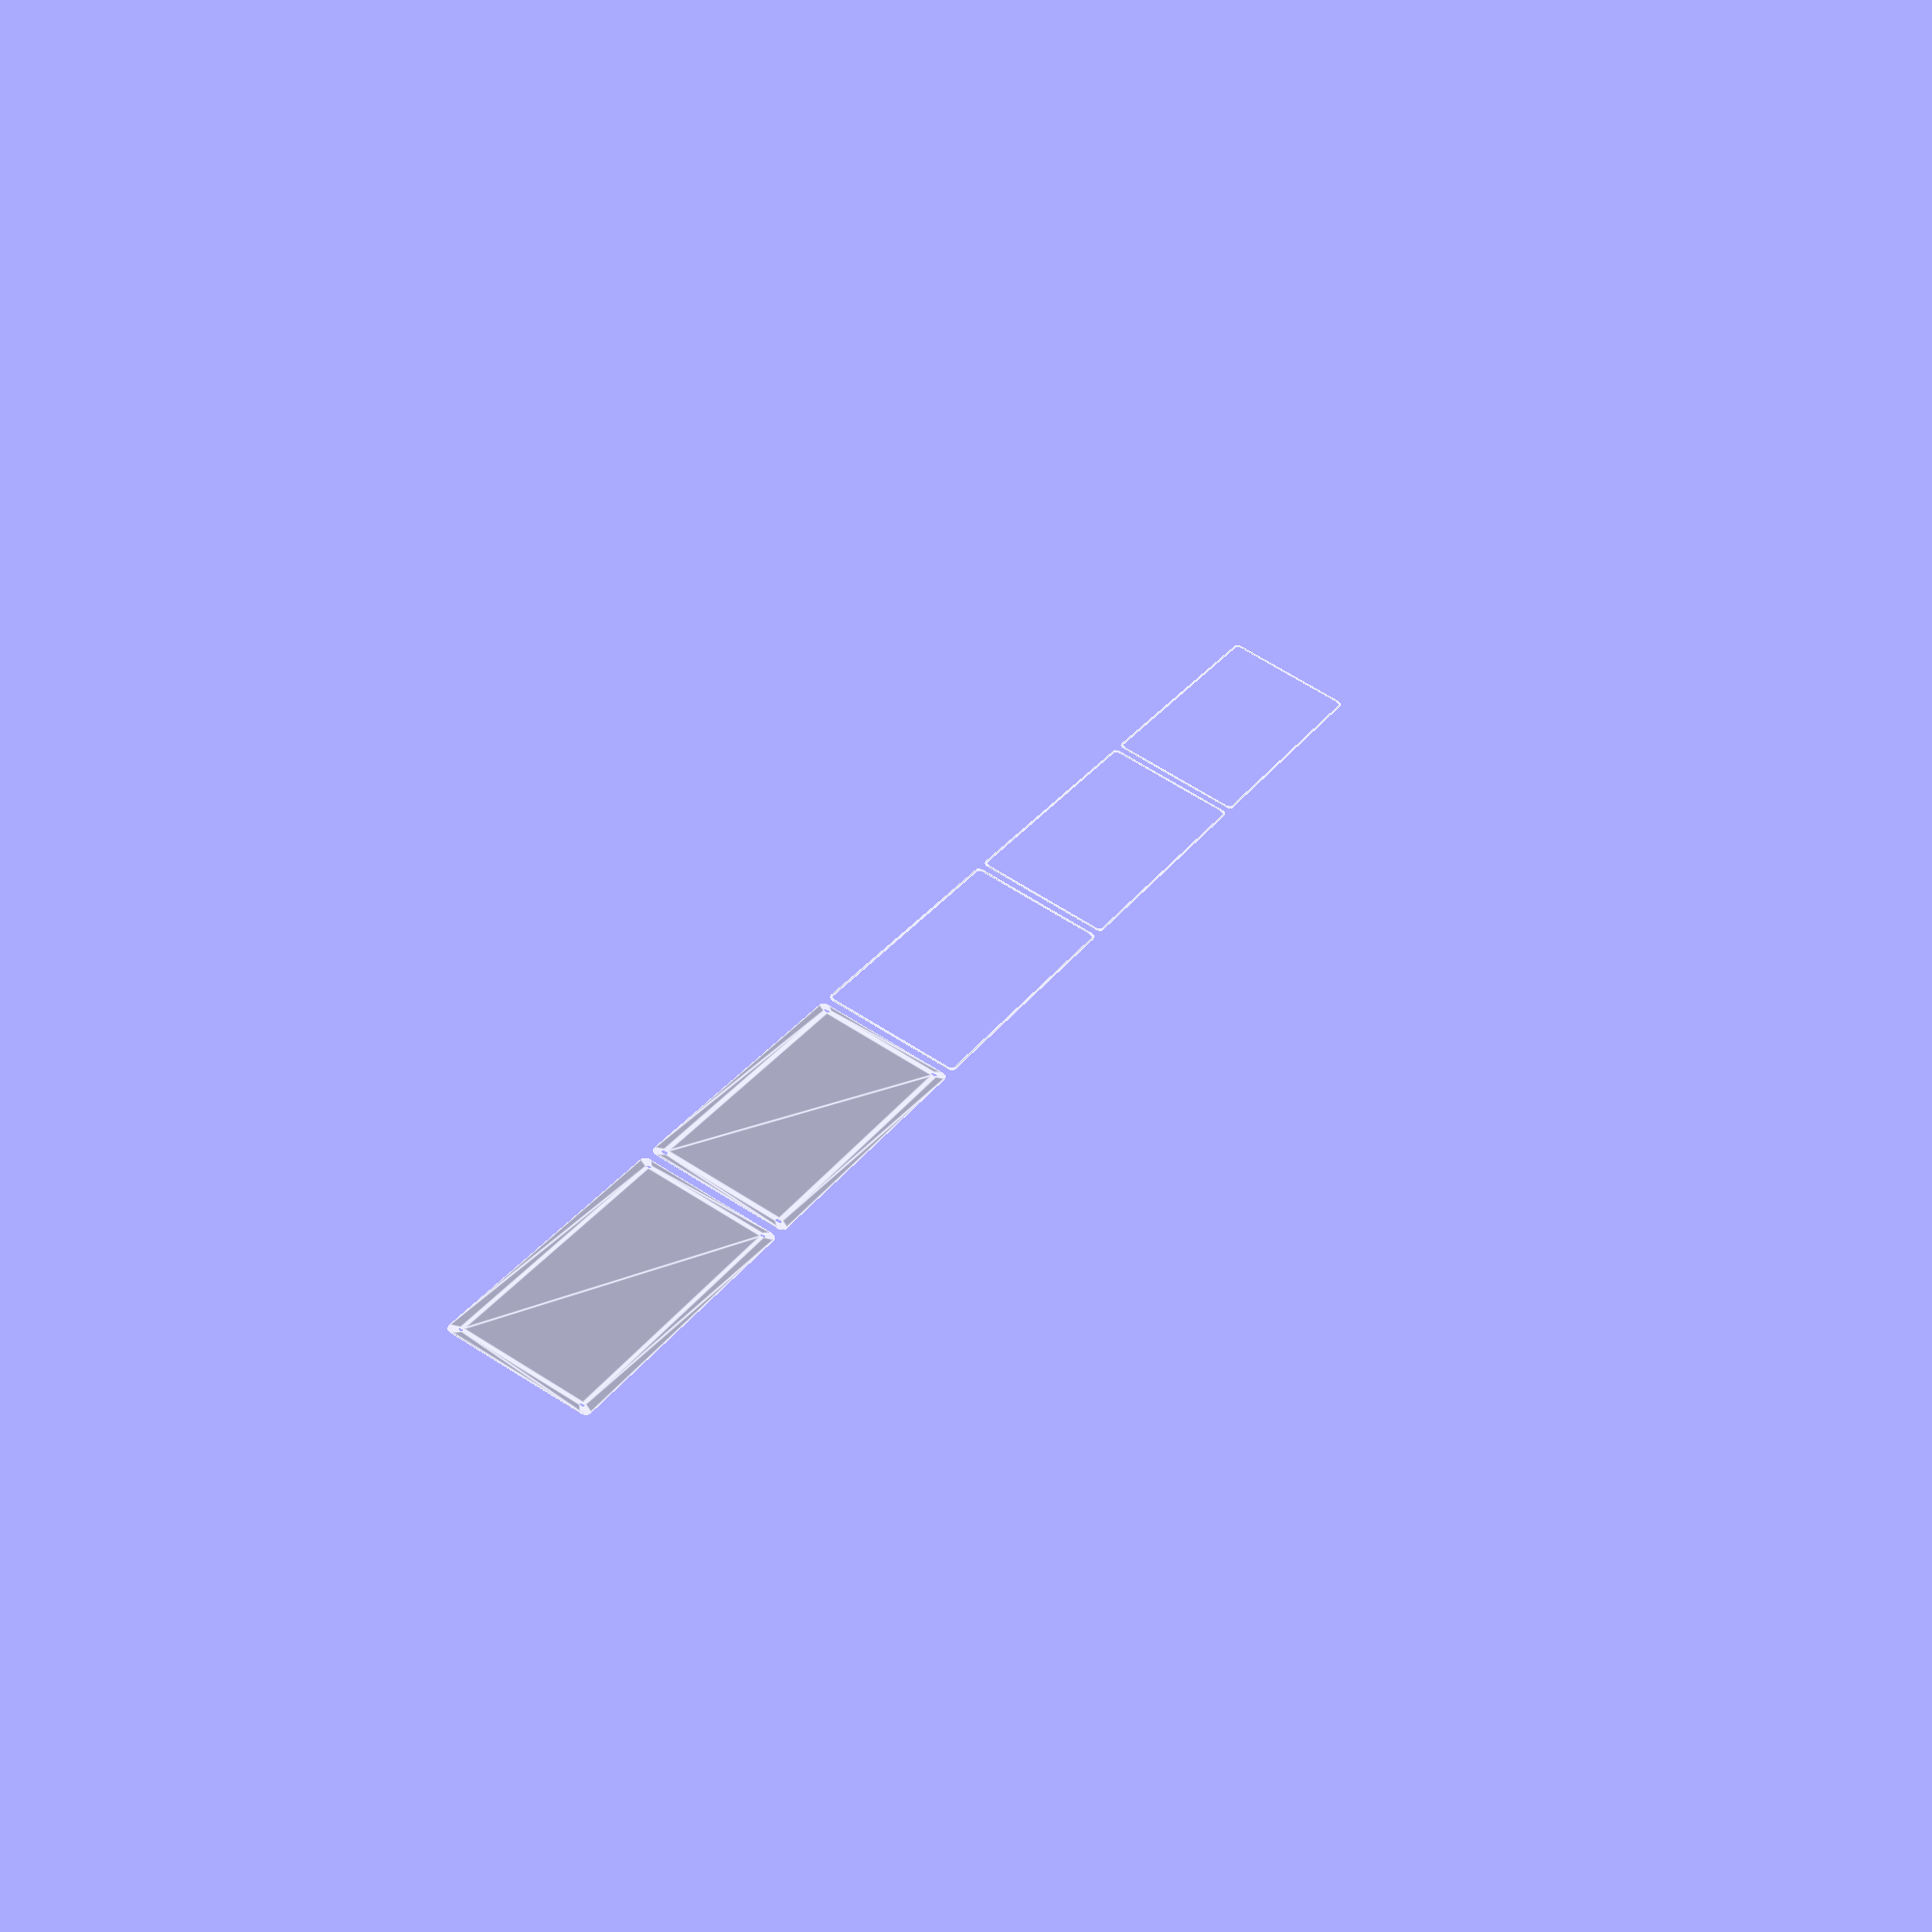
<openscad>
$fn = 50;


union() {
	translate(v = [0, 0, 0]) {
		projection() {
			intersection() {
				translate(v = [-500, -500, -12.0000000000]) {
					cube(size = [1000, 1000, 0.1000000000]);
				}
				difference() {
					union() {
						hull() {
							translate(v = [-47.5000000000, 130.0000000000, 0]) {
								cylinder(h = 27, r = 5);
							}
							translate(v = [47.5000000000, 130.0000000000, 0]) {
								cylinder(h = 27, r = 5);
							}
							translate(v = [-47.5000000000, -130.0000000000, 0]) {
								cylinder(h = 27, r = 5);
							}
							translate(v = [47.5000000000, -130.0000000000, 0]) {
								cylinder(h = 27, r = 5);
							}
						}
					}
					union() {
						translate(v = [-45.0000000000, -127.5000000000, 2]) {
							rotate(a = [0, 0, 0]) {
								difference() {
									union() {
										translate(v = [0, 0, -1.7000000000]) {
											cylinder(h = 1.7000000000, r1 = 1.5000000000, r2 = 2.4000000000);
										}
										cylinder(h = 50, r = 2.4000000000);
										translate(v = [0, 0, -6.0000000000]) {
											cylinder(h = 6, r = 1.5000000000);
										}
										translate(v = [0, 0, -6.0000000000]) {
											cylinder(h = 6, r = 1.8000000000);
										}
										translate(v = [0, 0, -6.0000000000]) {
											cylinder(h = 6, r = 1.5000000000);
										}
									}
									union();
								}
							}
						}
						translate(v = [45.0000000000, -127.5000000000, 2]) {
							rotate(a = [0, 0, 0]) {
								difference() {
									union() {
										translate(v = [0, 0, -1.7000000000]) {
											cylinder(h = 1.7000000000, r1 = 1.5000000000, r2 = 2.4000000000);
										}
										cylinder(h = 50, r = 2.4000000000);
										translate(v = [0, 0, -6.0000000000]) {
											cylinder(h = 6, r = 1.5000000000);
										}
										translate(v = [0, 0, -6.0000000000]) {
											cylinder(h = 6, r = 1.8000000000);
										}
										translate(v = [0, 0, -6.0000000000]) {
											cylinder(h = 6, r = 1.5000000000);
										}
									}
									union();
								}
							}
						}
						translate(v = [-45.0000000000, 127.5000000000, 2]) {
							rotate(a = [0, 0, 0]) {
								difference() {
									union() {
										translate(v = [0, 0, -1.7000000000]) {
											cylinder(h = 1.7000000000, r1 = 1.5000000000, r2 = 2.4000000000);
										}
										cylinder(h = 50, r = 2.4000000000);
										translate(v = [0, 0, -6.0000000000]) {
											cylinder(h = 6, r = 1.5000000000);
										}
										translate(v = [0, 0, -6.0000000000]) {
											cylinder(h = 6, r = 1.8000000000);
										}
										translate(v = [0, 0, -6.0000000000]) {
											cylinder(h = 6, r = 1.5000000000);
										}
									}
									union();
								}
							}
						}
						translate(v = [45.0000000000, 127.5000000000, 2]) {
							rotate(a = [0, 0, 0]) {
								difference() {
									union() {
										translate(v = [0, 0, -1.7000000000]) {
											cylinder(h = 1.7000000000, r1 = 1.5000000000, r2 = 2.4000000000);
										}
										cylinder(h = 50, r = 2.4000000000);
										translate(v = [0, 0, -6.0000000000]) {
											cylinder(h = 6, r = 1.5000000000);
										}
										translate(v = [0, 0, -6.0000000000]) {
											cylinder(h = 6, r = 1.8000000000);
										}
										translate(v = [0, 0, -6.0000000000]) {
											cylinder(h = 6, r = 1.5000000000);
										}
									}
									union();
								}
							}
						}
						translate(v = [0, 0, 3]) {
							hull() {
								union() {
									translate(v = [-47.0000000000, 129.5000000000, 4]) {
										cylinder(h = 39, r = 4);
									}
									translate(v = [-47.0000000000, 129.5000000000, 4]) {
										sphere(r = 4);
									}
									translate(v = [-47.0000000000, 129.5000000000, 43]) {
										sphere(r = 4);
									}
								}
								union() {
									translate(v = [47.0000000000, 129.5000000000, 4]) {
										cylinder(h = 39, r = 4);
									}
									translate(v = [47.0000000000, 129.5000000000, 4]) {
										sphere(r = 4);
									}
									translate(v = [47.0000000000, 129.5000000000, 43]) {
										sphere(r = 4);
									}
								}
								union() {
									translate(v = [-47.0000000000, -129.5000000000, 4]) {
										cylinder(h = 39, r = 4);
									}
									translate(v = [-47.0000000000, -129.5000000000, 4]) {
										sphere(r = 4);
									}
									translate(v = [-47.0000000000, -129.5000000000, 43]) {
										sphere(r = 4);
									}
								}
								union() {
									translate(v = [47.0000000000, -129.5000000000, 4]) {
										cylinder(h = 39, r = 4);
									}
									translate(v = [47.0000000000, -129.5000000000, 4]) {
										sphere(r = 4);
									}
									translate(v = [47.0000000000, -129.5000000000, 43]) {
										sphere(r = 4);
									}
								}
							}
						}
					}
				}
			}
		}
	}
	translate(v = [0, 279, 0]) {
		projection() {
			intersection() {
				translate(v = [-500, -500, -9.0000000000]) {
					cube(size = [1000, 1000, 0.1000000000]);
				}
				difference() {
					union() {
						hull() {
							translate(v = [-47.5000000000, 130.0000000000, 0]) {
								cylinder(h = 27, r = 5);
							}
							translate(v = [47.5000000000, 130.0000000000, 0]) {
								cylinder(h = 27, r = 5);
							}
							translate(v = [-47.5000000000, -130.0000000000, 0]) {
								cylinder(h = 27, r = 5);
							}
							translate(v = [47.5000000000, -130.0000000000, 0]) {
								cylinder(h = 27, r = 5);
							}
						}
					}
					union() {
						translate(v = [-45.0000000000, -127.5000000000, 2]) {
							rotate(a = [0, 0, 0]) {
								difference() {
									union() {
										translate(v = [0, 0, -1.7000000000]) {
											cylinder(h = 1.7000000000, r1 = 1.5000000000, r2 = 2.4000000000);
										}
										cylinder(h = 50, r = 2.4000000000);
										translate(v = [0, 0, -6.0000000000]) {
											cylinder(h = 6, r = 1.5000000000);
										}
										translate(v = [0, 0, -6.0000000000]) {
											cylinder(h = 6, r = 1.8000000000);
										}
										translate(v = [0, 0, -6.0000000000]) {
											cylinder(h = 6, r = 1.5000000000);
										}
									}
									union();
								}
							}
						}
						translate(v = [45.0000000000, -127.5000000000, 2]) {
							rotate(a = [0, 0, 0]) {
								difference() {
									union() {
										translate(v = [0, 0, -1.7000000000]) {
											cylinder(h = 1.7000000000, r1 = 1.5000000000, r2 = 2.4000000000);
										}
										cylinder(h = 50, r = 2.4000000000);
										translate(v = [0, 0, -6.0000000000]) {
											cylinder(h = 6, r = 1.5000000000);
										}
										translate(v = [0, 0, -6.0000000000]) {
											cylinder(h = 6, r = 1.8000000000);
										}
										translate(v = [0, 0, -6.0000000000]) {
											cylinder(h = 6, r = 1.5000000000);
										}
									}
									union();
								}
							}
						}
						translate(v = [-45.0000000000, 127.5000000000, 2]) {
							rotate(a = [0, 0, 0]) {
								difference() {
									union() {
										translate(v = [0, 0, -1.7000000000]) {
											cylinder(h = 1.7000000000, r1 = 1.5000000000, r2 = 2.4000000000);
										}
										cylinder(h = 50, r = 2.4000000000);
										translate(v = [0, 0, -6.0000000000]) {
											cylinder(h = 6, r = 1.5000000000);
										}
										translate(v = [0, 0, -6.0000000000]) {
											cylinder(h = 6, r = 1.8000000000);
										}
										translate(v = [0, 0, -6.0000000000]) {
											cylinder(h = 6, r = 1.5000000000);
										}
									}
									union();
								}
							}
						}
						translate(v = [45.0000000000, 127.5000000000, 2]) {
							rotate(a = [0, 0, 0]) {
								difference() {
									union() {
										translate(v = [0, 0, -1.7000000000]) {
											cylinder(h = 1.7000000000, r1 = 1.5000000000, r2 = 2.4000000000);
										}
										cylinder(h = 50, r = 2.4000000000);
										translate(v = [0, 0, -6.0000000000]) {
											cylinder(h = 6, r = 1.5000000000);
										}
										translate(v = [0, 0, -6.0000000000]) {
											cylinder(h = 6, r = 1.8000000000);
										}
										translate(v = [0, 0, -6.0000000000]) {
											cylinder(h = 6, r = 1.5000000000);
										}
									}
									union();
								}
							}
						}
						translate(v = [0, 0, 3]) {
							hull() {
								union() {
									translate(v = [-47.0000000000, 129.5000000000, 4]) {
										cylinder(h = 39, r = 4);
									}
									translate(v = [-47.0000000000, 129.5000000000, 4]) {
										sphere(r = 4);
									}
									translate(v = [-47.0000000000, 129.5000000000, 43]) {
										sphere(r = 4);
									}
								}
								union() {
									translate(v = [47.0000000000, 129.5000000000, 4]) {
										cylinder(h = 39, r = 4);
									}
									translate(v = [47.0000000000, 129.5000000000, 4]) {
										sphere(r = 4);
									}
									translate(v = [47.0000000000, 129.5000000000, 43]) {
										sphere(r = 4);
									}
								}
								union() {
									translate(v = [-47.0000000000, -129.5000000000, 4]) {
										cylinder(h = 39, r = 4);
									}
									translate(v = [-47.0000000000, -129.5000000000, 4]) {
										sphere(r = 4);
									}
									translate(v = [-47.0000000000, -129.5000000000, 43]) {
										sphere(r = 4);
									}
								}
								union() {
									translate(v = [47.0000000000, -129.5000000000, 4]) {
										cylinder(h = 39, r = 4);
									}
									translate(v = [47.0000000000, -129.5000000000, 4]) {
										sphere(r = 4);
									}
									translate(v = [47.0000000000, -129.5000000000, 43]) {
										sphere(r = 4);
									}
								}
							}
						}
					}
				}
			}
		}
	}
	translate(v = [0, 558, 0]) {
		projection() {
			intersection() {
				translate(v = [-500, -500, -6.0000000000]) {
					cube(size = [1000, 1000, 0.1000000000]);
				}
				difference() {
					union() {
						hull() {
							translate(v = [-47.5000000000, 130.0000000000, 0]) {
								cylinder(h = 27, r = 5);
							}
							translate(v = [47.5000000000, 130.0000000000, 0]) {
								cylinder(h = 27, r = 5);
							}
							translate(v = [-47.5000000000, -130.0000000000, 0]) {
								cylinder(h = 27, r = 5);
							}
							translate(v = [47.5000000000, -130.0000000000, 0]) {
								cylinder(h = 27, r = 5);
							}
						}
					}
					union() {
						translate(v = [-45.0000000000, -127.5000000000, 2]) {
							rotate(a = [0, 0, 0]) {
								difference() {
									union() {
										translate(v = [0, 0, -1.7000000000]) {
											cylinder(h = 1.7000000000, r1 = 1.5000000000, r2 = 2.4000000000);
										}
										cylinder(h = 50, r = 2.4000000000);
										translate(v = [0, 0, -6.0000000000]) {
											cylinder(h = 6, r = 1.5000000000);
										}
										translate(v = [0, 0, -6.0000000000]) {
											cylinder(h = 6, r = 1.8000000000);
										}
										translate(v = [0, 0, -6.0000000000]) {
											cylinder(h = 6, r = 1.5000000000);
										}
									}
									union();
								}
							}
						}
						translate(v = [45.0000000000, -127.5000000000, 2]) {
							rotate(a = [0, 0, 0]) {
								difference() {
									union() {
										translate(v = [0, 0, -1.7000000000]) {
											cylinder(h = 1.7000000000, r1 = 1.5000000000, r2 = 2.4000000000);
										}
										cylinder(h = 50, r = 2.4000000000);
										translate(v = [0, 0, -6.0000000000]) {
											cylinder(h = 6, r = 1.5000000000);
										}
										translate(v = [0, 0, -6.0000000000]) {
											cylinder(h = 6, r = 1.8000000000);
										}
										translate(v = [0, 0, -6.0000000000]) {
											cylinder(h = 6, r = 1.5000000000);
										}
									}
									union();
								}
							}
						}
						translate(v = [-45.0000000000, 127.5000000000, 2]) {
							rotate(a = [0, 0, 0]) {
								difference() {
									union() {
										translate(v = [0, 0, -1.7000000000]) {
											cylinder(h = 1.7000000000, r1 = 1.5000000000, r2 = 2.4000000000);
										}
										cylinder(h = 50, r = 2.4000000000);
										translate(v = [0, 0, -6.0000000000]) {
											cylinder(h = 6, r = 1.5000000000);
										}
										translate(v = [0, 0, -6.0000000000]) {
											cylinder(h = 6, r = 1.8000000000);
										}
										translate(v = [0, 0, -6.0000000000]) {
											cylinder(h = 6, r = 1.5000000000);
										}
									}
									union();
								}
							}
						}
						translate(v = [45.0000000000, 127.5000000000, 2]) {
							rotate(a = [0, 0, 0]) {
								difference() {
									union() {
										translate(v = [0, 0, -1.7000000000]) {
											cylinder(h = 1.7000000000, r1 = 1.5000000000, r2 = 2.4000000000);
										}
										cylinder(h = 50, r = 2.4000000000);
										translate(v = [0, 0, -6.0000000000]) {
											cylinder(h = 6, r = 1.5000000000);
										}
										translate(v = [0, 0, -6.0000000000]) {
											cylinder(h = 6, r = 1.8000000000);
										}
										translate(v = [0, 0, -6.0000000000]) {
											cylinder(h = 6, r = 1.5000000000);
										}
									}
									union();
								}
							}
						}
						translate(v = [0, 0, 3]) {
							hull() {
								union() {
									translate(v = [-47.0000000000, 129.5000000000, 4]) {
										cylinder(h = 39, r = 4);
									}
									translate(v = [-47.0000000000, 129.5000000000, 4]) {
										sphere(r = 4);
									}
									translate(v = [-47.0000000000, 129.5000000000, 43]) {
										sphere(r = 4);
									}
								}
								union() {
									translate(v = [47.0000000000, 129.5000000000, 4]) {
										cylinder(h = 39, r = 4);
									}
									translate(v = [47.0000000000, 129.5000000000, 4]) {
										sphere(r = 4);
									}
									translate(v = [47.0000000000, 129.5000000000, 43]) {
										sphere(r = 4);
									}
								}
								union() {
									translate(v = [-47.0000000000, -129.5000000000, 4]) {
										cylinder(h = 39, r = 4);
									}
									translate(v = [-47.0000000000, -129.5000000000, 4]) {
										sphere(r = 4);
									}
									translate(v = [-47.0000000000, -129.5000000000, 43]) {
										sphere(r = 4);
									}
								}
								union() {
									translate(v = [47.0000000000, -129.5000000000, 4]) {
										cylinder(h = 39, r = 4);
									}
									translate(v = [47.0000000000, -129.5000000000, 4]) {
										sphere(r = 4);
									}
									translate(v = [47.0000000000, -129.5000000000, 43]) {
										sphere(r = 4);
									}
								}
							}
						}
					}
				}
			}
		}
	}
	translate(v = [0, 837, 0]) {
		projection() {
			intersection() {
				translate(v = [-500, -500, -3.0000000000]) {
					cube(size = [1000, 1000, 0.1000000000]);
				}
				difference() {
					union() {
						hull() {
							translate(v = [-47.5000000000, 130.0000000000, 0]) {
								cylinder(h = 27, r = 5);
							}
							translate(v = [47.5000000000, 130.0000000000, 0]) {
								cylinder(h = 27, r = 5);
							}
							translate(v = [-47.5000000000, -130.0000000000, 0]) {
								cylinder(h = 27, r = 5);
							}
							translate(v = [47.5000000000, -130.0000000000, 0]) {
								cylinder(h = 27, r = 5);
							}
						}
					}
					union() {
						translate(v = [-45.0000000000, -127.5000000000, 2]) {
							rotate(a = [0, 0, 0]) {
								difference() {
									union() {
										translate(v = [0, 0, -1.7000000000]) {
											cylinder(h = 1.7000000000, r1 = 1.5000000000, r2 = 2.4000000000);
										}
										cylinder(h = 50, r = 2.4000000000);
										translate(v = [0, 0, -6.0000000000]) {
											cylinder(h = 6, r = 1.5000000000);
										}
										translate(v = [0, 0, -6.0000000000]) {
											cylinder(h = 6, r = 1.8000000000);
										}
										translate(v = [0, 0, -6.0000000000]) {
											cylinder(h = 6, r = 1.5000000000);
										}
									}
									union();
								}
							}
						}
						translate(v = [45.0000000000, -127.5000000000, 2]) {
							rotate(a = [0, 0, 0]) {
								difference() {
									union() {
										translate(v = [0, 0, -1.7000000000]) {
											cylinder(h = 1.7000000000, r1 = 1.5000000000, r2 = 2.4000000000);
										}
										cylinder(h = 50, r = 2.4000000000);
										translate(v = [0, 0, -6.0000000000]) {
											cylinder(h = 6, r = 1.5000000000);
										}
										translate(v = [0, 0, -6.0000000000]) {
											cylinder(h = 6, r = 1.8000000000);
										}
										translate(v = [0, 0, -6.0000000000]) {
											cylinder(h = 6, r = 1.5000000000);
										}
									}
									union();
								}
							}
						}
						translate(v = [-45.0000000000, 127.5000000000, 2]) {
							rotate(a = [0, 0, 0]) {
								difference() {
									union() {
										translate(v = [0, 0, -1.7000000000]) {
											cylinder(h = 1.7000000000, r1 = 1.5000000000, r2 = 2.4000000000);
										}
										cylinder(h = 50, r = 2.4000000000);
										translate(v = [0, 0, -6.0000000000]) {
											cylinder(h = 6, r = 1.5000000000);
										}
										translate(v = [0, 0, -6.0000000000]) {
											cylinder(h = 6, r = 1.8000000000);
										}
										translate(v = [0, 0, -6.0000000000]) {
											cylinder(h = 6, r = 1.5000000000);
										}
									}
									union();
								}
							}
						}
						translate(v = [45.0000000000, 127.5000000000, 2]) {
							rotate(a = [0, 0, 0]) {
								difference() {
									union() {
										translate(v = [0, 0, -1.7000000000]) {
											cylinder(h = 1.7000000000, r1 = 1.5000000000, r2 = 2.4000000000);
										}
										cylinder(h = 50, r = 2.4000000000);
										translate(v = [0, 0, -6.0000000000]) {
											cylinder(h = 6, r = 1.5000000000);
										}
										translate(v = [0, 0, -6.0000000000]) {
											cylinder(h = 6, r = 1.8000000000);
										}
										translate(v = [0, 0, -6.0000000000]) {
											cylinder(h = 6, r = 1.5000000000);
										}
									}
									union();
								}
							}
						}
						translate(v = [0, 0, 3]) {
							hull() {
								union() {
									translate(v = [-47.0000000000, 129.5000000000, 4]) {
										cylinder(h = 39, r = 4);
									}
									translate(v = [-47.0000000000, 129.5000000000, 4]) {
										sphere(r = 4);
									}
									translate(v = [-47.0000000000, 129.5000000000, 43]) {
										sphere(r = 4);
									}
								}
								union() {
									translate(v = [47.0000000000, 129.5000000000, 4]) {
										cylinder(h = 39, r = 4);
									}
									translate(v = [47.0000000000, 129.5000000000, 4]) {
										sphere(r = 4);
									}
									translate(v = [47.0000000000, 129.5000000000, 43]) {
										sphere(r = 4);
									}
								}
								union() {
									translate(v = [-47.0000000000, -129.5000000000, 4]) {
										cylinder(h = 39, r = 4);
									}
									translate(v = [-47.0000000000, -129.5000000000, 4]) {
										sphere(r = 4);
									}
									translate(v = [-47.0000000000, -129.5000000000, 43]) {
										sphere(r = 4);
									}
								}
								union() {
									translate(v = [47.0000000000, -129.5000000000, 4]) {
										cylinder(h = 39, r = 4);
									}
									translate(v = [47.0000000000, -129.5000000000, 4]) {
										sphere(r = 4);
									}
									translate(v = [47.0000000000, -129.5000000000, 43]) {
										sphere(r = 4);
									}
								}
							}
						}
					}
				}
			}
		}
	}
	translate(v = [0, 1116, 0]) {
		projection() {
			intersection() {
				translate(v = [-500, -500, 0.0000000000]) {
					cube(size = [1000, 1000, 0.1000000000]);
				}
				difference() {
					union() {
						hull() {
							translate(v = [-47.5000000000, 130.0000000000, 0]) {
								cylinder(h = 27, r = 5);
							}
							translate(v = [47.5000000000, 130.0000000000, 0]) {
								cylinder(h = 27, r = 5);
							}
							translate(v = [-47.5000000000, -130.0000000000, 0]) {
								cylinder(h = 27, r = 5);
							}
							translate(v = [47.5000000000, -130.0000000000, 0]) {
								cylinder(h = 27, r = 5);
							}
						}
					}
					union() {
						translate(v = [-45.0000000000, -127.5000000000, 2]) {
							rotate(a = [0, 0, 0]) {
								difference() {
									union() {
										translate(v = [0, 0, -1.7000000000]) {
											cylinder(h = 1.7000000000, r1 = 1.5000000000, r2 = 2.4000000000);
										}
										cylinder(h = 50, r = 2.4000000000);
										translate(v = [0, 0, -6.0000000000]) {
											cylinder(h = 6, r = 1.5000000000);
										}
										translate(v = [0, 0, -6.0000000000]) {
											cylinder(h = 6, r = 1.8000000000);
										}
										translate(v = [0, 0, -6.0000000000]) {
											cylinder(h = 6, r = 1.5000000000);
										}
									}
									union();
								}
							}
						}
						translate(v = [45.0000000000, -127.5000000000, 2]) {
							rotate(a = [0, 0, 0]) {
								difference() {
									union() {
										translate(v = [0, 0, -1.7000000000]) {
											cylinder(h = 1.7000000000, r1 = 1.5000000000, r2 = 2.4000000000);
										}
										cylinder(h = 50, r = 2.4000000000);
										translate(v = [0, 0, -6.0000000000]) {
											cylinder(h = 6, r = 1.5000000000);
										}
										translate(v = [0, 0, -6.0000000000]) {
											cylinder(h = 6, r = 1.8000000000);
										}
										translate(v = [0, 0, -6.0000000000]) {
											cylinder(h = 6, r = 1.5000000000);
										}
									}
									union();
								}
							}
						}
						translate(v = [-45.0000000000, 127.5000000000, 2]) {
							rotate(a = [0, 0, 0]) {
								difference() {
									union() {
										translate(v = [0, 0, -1.7000000000]) {
											cylinder(h = 1.7000000000, r1 = 1.5000000000, r2 = 2.4000000000);
										}
										cylinder(h = 50, r = 2.4000000000);
										translate(v = [0, 0, -6.0000000000]) {
											cylinder(h = 6, r = 1.5000000000);
										}
										translate(v = [0, 0, -6.0000000000]) {
											cylinder(h = 6, r = 1.8000000000);
										}
										translate(v = [0, 0, -6.0000000000]) {
											cylinder(h = 6, r = 1.5000000000);
										}
									}
									union();
								}
							}
						}
						translate(v = [45.0000000000, 127.5000000000, 2]) {
							rotate(a = [0, 0, 0]) {
								difference() {
									union() {
										translate(v = [0, 0, -1.7000000000]) {
											cylinder(h = 1.7000000000, r1 = 1.5000000000, r2 = 2.4000000000);
										}
										cylinder(h = 50, r = 2.4000000000);
										translate(v = [0, 0, -6.0000000000]) {
											cylinder(h = 6, r = 1.5000000000);
										}
										translate(v = [0, 0, -6.0000000000]) {
											cylinder(h = 6, r = 1.8000000000);
										}
										translate(v = [0, 0, -6.0000000000]) {
											cylinder(h = 6, r = 1.5000000000);
										}
									}
									union();
								}
							}
						}
						translate(v = [0, 0, 3]) {
							hull() {
								union() {
									translate(v = [-47.0000000000, 129.5000000000, 4]) {
										cylinder(h = 39, r = 4);
									}
									translate(v = [-47.0000000000, 129.5000000000, 4]) {
										sphere(r = 4);
									}
									translate(v = [-47.0000000000, 129.5000000000, 43]) {
										sphere(r = 4);
									}
								}
								union() {
									translate(v = [47.0000000000, 129.5000000000, 4]) {
										cylinder(h = 39, r = 4);
									}
									translate(v = [47.0000000000, 129.5000000000, 4]) {
										sphere(r = 4);
									}
									translate(v = [47.0000000000, 129.5000000000, 43]) {
										sphere(r = 4);
									}
								}
								union() {
									translate(v = [-47.0000000000, -129.5000000000, 4]) {
										cylinder(h = 39, r = 4);
									}
									translate(v = [-47.0000000000, -129.5000000000, 4]) {
										sphere(r = 4);
									}
									translate(v = [-47.0000000000, -129.5000000000, 43]) {
										sphere(r = 4);
									}
								}
								union() {
									translate(v = [47.0000000000, -129.5000000000, 4]) {
										cylinder(h = 39, r = 4);
									}
									translate(v = [47.0000000000, -129.5000000000, 4]) {
										sphere(r = 4);
									}
									translate(v = [47.0000000000, -129.5000000000, 43]) {
										sphere(r = 4);
									}
								}
							}
						}
					}
				}
			}
		}
	}
	translate(v = [0, 1395, 0]) {
		projection() {
			intersection() {
				translate(v = [-500, -500, 3.0000000000]) {
					cube(size = [1000, 1000, 0.1000000000]);
				}
				difference() {
					union() {
						hull() {
							translate(v = [-47.5000000000, 130.0000000000, 0]) {
								cylinder(h = 27, r = 5);
							}
							translate(v = [47.5000000000, 130.0000000000, 0]) {
								cylinder(h = 27, r = 5);
							}
							translate(v = [-47.5000000000, -130.0000000000, 0]) {
								cylinder(h = 27, r = 5);
							}
							translate(v = [47.5000000000, -130.0000000000, 0]) {
								cylinder(h = 27, r = 5);
							}
						}
					}
					union() {
						translate(v = [-45.0000000000, -127.5000000000, 2]) {
							rotate(a = [0, 0, 0]) {
								difference() {
									union() {
										translate(v = [0, 0, -1.7000000000]) {
											cylinder(h = 1.7000000000, r1 = 1.5000000000, r2 = 2.4000000000);
										}
										cylinder(h = 50, r = 2.4000000000);
										translate(v = [0, 0, -6.0000000000]) {
											cylinder(h = 6, r = 1.5000000000);
										}
										translate(v = [0, 0, -6.0000000000]) {
											cylinder(h = 6, r = 1.8000000000);
										}
										translate(v = [0, 0, -6.0000000000]) {
											cylinder(h = 6, r = 1.5000000000);
										}
									}
									union();
								}
							}
						}
						translate(v = [45.0000000000, -127.5000000000, 2]) {
							rotate(a = [0, 0, 0]) {
								difference() {
									union() {
										translate(v = [0, 0, -1.7000000000]) {
											cylinder(h = 1.7000000000, r1 = 1.5000000000, r2 = 2.4000000000);
										}
										cylinder(h = 50, r = 2.4000000000);
										translate(v = [0, 0, -6.0000000000]) {
											cylinder(h = 6, r = 1.5000000000);
										}
										translate(v = [0, 0, -6.0000000000]) {
											cylinder(h = 6, r = 1.8000000000);
										}
										translate(v = [0, 0, -6.0000000000]) {
											cylinder(h = 6, r = 1.5000000000);
										}
									}
									union();
								}
							}
						}
						translate(v = [-45.0000000000, 127.5000000000, 2]) {
							rotate(a = [0, 0, 0]) {
								difference() {
									union() {
										translate(v = [0, 0, -1.7000000000]) {
											cylinder(h = 1.7000000000, r1 = 1.5000000000, r2 = 2.4000000000);
										}
										cylinder(h = 50, r = 2.4000000000);
										translate(v = [0, 0, -6.0000000000]) {
											cylinder(h = 6, r = 1.5000000000);
										}
										translate(v = [0, 0, -6.0000000000]) {
											cylinder(h = 6, r = 1.8000000000);
										}
										translate(v = [0, 0, -6.0000000000]) {
											cylinder(h = 6, r = 1.5000000000);
										}
									}
									union();
								}
							}
						}
						translate(v = [45.0000000000, 127.5000000000, 2]) {
							rotate(a = [0, 0, 0]) {
								difference() {
									union() {
										translate(v = [0, 0, -1.7000000000]) {
											cylinder(h = 1.7000000000, r1 = 1.5000000000, r2 = 2.4000000000);
										}
										cylinder(h = 50, r = 2.4000000000);
										translate(v = [0, 0, -6.0000000000]) {
											cylinder(h = 6, r = 1.5000000000);
										}
										translate(v = [0, 0, -6.0000000000]) {
											cylinder(h = 6, r = 1.8000000000);
										}
										translate(v = [0, 0, -6.0000000000]) {
											cylinder(h = 6, r = 1.5000000000);
										}
									}
									union();
								}
							}
						}
						translate(v = [0, 0, 3]) {
							hull() {
								union() {
									translate(v = [-47.0000000000, 129.5000000000, 4]) {
										cylinder(h = 39, r = 4);
									}
									translate(v = [-47.0000000000, 129.5000000000, 4]) {
										sphere(r = 4);
									}
									translate(v = [-47.0000000000, 129.5000000000, 43]) {
										sphere(r = 4);
									}
								}
								union() {
									translate(v = [47.0000000000, 129.5000000000, 4]) {
										cylinder(h = 39, r = 4);
									}
									translate(v = [47.0000000000, 129.5000000000, 4]) {
										sphere(r = 4);
									}
									translate(v = [47.0000000000, 129.5000000000, 43]) {
										sphere(r = 4);
									}
								}
								union() {
									translate(v = [-47.0000000000, -129.5000000000, 4]) {
										cylinder(h = 39, r = 4);
									}
									translate(v = [-47.0000000000, -129.5000000000, 4]) {
										sphere(r = 4);
									}
									translate(v = [-47.0000000000, -129.5000000000, 43]) {
										sphere(r = 4);
									}
								}
								union() {
									translate(v = [47.0000000000, -129.5000000000, 4]) {
										cylinder(h = 39, r = 4);
									}
									translate(v = [47.0000000000, -129.5000000000, 4]) {
										sphere(r = 4);
									}
									translate(v = [47.0000000000, -129.5000000000, 43]) {
										sphere(r = 4);
									}
								}
							}
						}
					}
				}
			}
		}
	}
	translate(v = [0, 1674, 0]) {
		projection() {
			intersection() {
				translate(v = [-500, -500, 6.0000000000]) {
					cube(size = [1000, 1000, 0.1000000000]);
				}
				difference() {
					union() {
						hull() {
							translate(v = [-47.5000000000, 130.0000000000, 0]) {
								cylinder(h = 27, r = 5);
							}
							translate(v = [47.5000000000, 130.0000000000, 0]) {
								cylinder(h = 27, r = 5);
							}
							translate(v = [-47.5000000000, -130.0000000000, 0]) {
								cylinder(h = 27, r = 5);
							}
							translate(v = [47.5000000000, -130.0000000000, 0]) {
								cylinder(h = 27, r = 5);
							}
						}
					}
					union() {
						translate(v = [-45.0000000000, -127.5000000000, 2]) {
							rotate(a = [0, 0, 0]) {
								difference() {
									union() {
										translate(v = [0, 0, -1.7000000000]) {
											cylinder(h = 1.7000000000, r1 = 1.5000000000, r2 = 2.4000000000);
										}
										cylinder(h = 50, r = 2.4000000000);
										translate(v = [0, 0, -6.0000000000]) {
											cylinder(h = 6, r = 1.5000000000);
										}
										translate(v = [0, 0, -6.0000000000]) {
											cylinder(h = 6, r = 1.8000000000);
										}
										translate(v = [0, 0, -6.0000000000]) {
											cylinder(h = 6, r = 1.5000000000);
										}
									}
									union();
								}
							}
						}
						translate(v = [45.0000000000, -127.5000000000, 2]) {
							rotate(a = [0, 0, 0]) {
								difference() {
									union() {
										translate(v = [0, 0, -1.7000000000]) {
											cylinder(h = 1.7000000000, r1 = 1.5000000000, r2 = 2.4000000000);
										}
										cylinder(h = 50, r = 2.4000000000);
										translate(v = [0, 0, -6.0000000000]) {
											cylinder(h = 6, r = 1.5000000000);
										}
										translate(v = [0, 0, -6.0000000000]) {
											cylinder(h = 6, r = 1.8000000000);
										}
										translate(v = [0, 0, -6.0000000000]) {
											cylinder(h = 6, r = 1.5000000000);
										}
									}
									union();
								}
							}
						}
						translate(v = [-45.0000000000, 127.5000000000, 2]) {
							rotate(a = [0, 0, 0]) {
								difference() {
									union() {
										translate(v = [0, 0, -1.7000000000]) {
											cylinder(h = 1.7000000000, r1 = 1.5000000000, r2 = 2.4000000000);
										}
										cylinder(h = 50, r = 2.4000000000);
										translate(v = [0, 0, -6.0000000000]) {
											cylinder(h = 6, r = 1.5000000000);
										}
										translate(v = [0, 0, -6.0000000000]) {
											cylinder(h = 6, r = 1.8000000000);
										}
										translate(v = [0, 0, -6.0000000000]) {
											cylinder(h = 6, r = 1.5000000000);
										}
									}
									union();
								}
							}
						}
						translate(v = [45.0000000000, 127.5000000000, 2]) {
							rotate(a = [0, 0, 0]) {
								difference() {
									union() {
										translate(v = [0, 0, -1.7000000000]) {
											cylinder(h = 1.7000000000, r1 = 1.5000000000, r2 = 2.4000000000);
										}
										cylinder(h = 50, r = 2.4000000000);
										translate(v = [0, 0, -6.0000000000]) {
											cylinder(h = 6, r = 1.5000000000);
										}
										translate(v = [0, 0, -6.0000000000]) {
											cylinder(h = 6, r = 1.8000000000);
										}
										translate(v = [0, 0, -6.0000000000]) {
											cylinder(h = 6, r = 1.5000000000);
										}
									}
									union();
								}
							}
						}
						translate(v = [0, 0, 3]) {
							hull() {
								union() {
									translate(v = [-47.0000000000, 129.5000000000, 4]) {
										cylinder(h = 39, r = 4);
									}
									translate(v = [-47.0000000000, 129.5000000000, 4]) {
										sphere(r = 4);
									}
									translate(v = [-47.0000000000, 129.5000000000, 43]) {
										sphere(r = 4);
									}
								}
								union() {
									translate(v = [47.0000000000, 129.5000000000, 4]) {
										cylinder(h = 39, r = 4);
									}
									translate(v = [47.0000000000, 129.5000000000, 4]) {
										sphere(r = 4);
									}
									translate(v = [47.0000000000, 129.5000000000, 43]) {
										sphere(r = 4);
									}
								}
								union() {
									translate(v = [-47.0000000000, -129.5000000000, 4]) {
										cylinder(h = 39, r = 4);
									}
									translate(v = [-47.0000000000, -129.5000000000, 4]) {
										sphere(r = 4);
									}
									translate(v = [-47.0000000000, -129.5000000000, 43]) {
										sphere(r = 4);
									}
								}
								union() {
									translate(v = [47.0000000000, -129.5000000000, 4]) {
										cylinder(h = 39, r = 4);
									}
									translate(v = [47.0000000000, -129.5000000000, 4]) {
										sphere(r = 4);
									}
									translate(v = [47.0000000000, -129.5000000000, 43]) {
										sphere(r = 4);
									}
								}
							}
						}
					}
				}
			}
		}
	}
	translate(v = [0, 1953, 0]) {
		projection() {
			intersection() {
				translate(v = [-500, -500, 9.0000000000]) {
					cube(size = [1000, 1000, 0.1000000000]);
				}
				difference() {
					union() {
						hull() {
							translate(v = [-47.5000000000, 130.0000000000, 0]) {
								cylinder(h = 27, r = 5);
							}
							translate(v = [47.5000000000, 130.0000000000, 0]) {
								cylinder(h = 27, r = 5);
							}
							translate(v = [-47.5000000000, -130.0000000000, 0]) {
								cylinder(h = 27, r = 5);
							}
							translate(v = [47.5000000000, -130.0000000000, 0]) {
								cylinder(h = 27, r = 5);
							}
						}
					}
					union() {
						translate(v = [-45.0000000000, -127.5000000000, 2]) {
							rotate(a = [0, 0, 0]) {
								difference() {
									union() {
										translate(v = [0, 0, -1.7000000000]) {
											cylinder(h = 1.7000000000, r1 = 1.5000000000, r2 = 2.4000000000);
										}
										cylinder(h = 50, r = 2.4000000000);
										translate(v = [0, 0, -6.0000000000]) {
											cylinder(h = 6, r = 1.5000000000);
										}
										translate(v = [0, 0, -6.0000000000]) {
											cylinder(h = 6, r = 1.8000000000);
										}
										translate(v = [0, 0, -6.0000000000]) {
											cylinder(h = 6, r = 1.5000000000);
										}
									}
									union();
								}
							}
						}
						translate(v = [45.0000000000, -127.5000000000, 2]) {
							rotate(a = [0, 0, 0]) {
								difference() {
									union() {
										translate(v = [0, 0, -1.7000000000]) {
											cylinder(h = 1.7000000000, r1 = 1.5000000000, r2 = 2.4000000000);
										}
										cylinder(h = 50, r = 2.4000000000);
										translate(v = [0, 0, -6.0000000000]) {
											cylinder(h = 6, r = 1.5000000000);
										}
										translate(v = [0, 0, -6.0000000000]) {
											cylinder(h = 6, r = 1.8000000000);
										}
										translate(v = [0, 0, -6.0000000000]) {
											cylinder(h = 6, r = 1.5000000000);
										}
									}
									union();
								}
							}
						}
						translate(v = [-45.0000000000, 127.5000000000, 2]) {
							rotate(a = [0, 0, 0]) {
								difference() {
									union() {
										translate(v = [0, 0, -1.7000000000]) {
											cylinder(h = 1.7000000000, r1 = 1.5000000000, r2 = 2.4000000000);
										}
										cylinder(h = 50, r = 2.4000000000);
										translate(v = [0, 0, -6.0000000000]) {
											cylinder(h = 6, r = 1.5000000000);
										}
										translate(v = [0, 0, -6.0000000000]) {
											cylinder(h = 6, r = 1.8000000000);
										}
										translate(v = [0, 0, -6.0000000000]) {
											cylinder(h = 6, r = 1.5000000000);
										}
									}
									union();
								}
							}
						}
						translate(v = [45.0000000000, 127.5000000000, 2]) {
							rotate(a = [0, 0, 0]) {
								difference() {
									union() {
										translate(v = [0, 0, -1.7000000000]) {
											cylinder(h = 1.7000000000, r1 = 1.5000000000, r2 = 2.4000000000);
										}
										cylinder(h = 50, r = 2.4000000000);
										translate(v = [0, 0, -6.0000000000]) {
											cylinder(h = 6, r = 1.5000000000);
										}
										translate(v = [0, 0, -6.0000000000]) {
											cylinder(h = 6, r = 1.8000000000);
										}
										translate(v = [0, 0, -6.0000000000]) {
											cylinder(h = 6, r = 1.5000000000);
										}
									}
									union();
								}
							}
						}
						translate(v = [0, 0, 3]) {
							hull() {
								union() {
									translate(v = [-47.0000000000, 129.5000000000, 4]) {
										cylinder(h = 39, r = 4);
									}
									translate(v = [-47.0000000000, 129.5000000000, 4]) {
										sphere(r = 4);
									}
									translate(v = [-47.0000000000, 129.5000000000, 43]) {
										sphere(r = 4);
									}
								}
								union() {
									translate(v = [47.0000000000, 129.5000000000, 4]) {
										cylinder(h = 39, r = 4);
									}
									translate(v = [47.0000000000, 129.5000000000, 4]) {
										sphere(r = 4);
									}
									translate(v = [47.0000000000, 129.5000000000, 43]) {
										sphere(r = 4);
									}
								}
								union() {
									translate(v = [-47.0000000000, -129.5000000000, 4]) {
										cylinder(h = 39, r = 4);
									}
									translate(v = [-47.0000000000, -129.5000000000, 4]) {
										sphere(r = 4);
									}
									translate(v = [-47.0000000000, -129.5000000000, 43]) {
										sphere(r = 4);
									}
								}
								union() {
									translate(v = [47.0000000000, -129.5000000000, 4]) {
										cylinder(h = 39, r = 4);
									}
									translate(v = [47.0000000000, -129.5000000000, 4]) {
										sphere(r = 4);
									}
									translate(v = [47.0000000000, -129.5000000000, 43]) {
										sphere(r = 4);
									}
								}
							}
						}
					}
				}
			}
		}
	}
	translate(v = [0, 2232, 0]) {
		projection() {
			intersection() {
				translate(v = [-500, -500, 12.0000000000]) {
					cube(size = [1000, 1000, 0.1000000000]);
				}
				difference() {
					union() {
						hull() {
							translate(v = [-47.5000000000, 130.0000000000, 0]) {
								cylinder(h = 27, r = 5);
							}
							translate(v = [47.5000000000, 130.0000000000, 0]) {
								cylinder(h = 27, r = 5);
							}
							translate(v = [-47.5000000000, -130.0000000000, 0]) {
								cylinder(h = 27, r = 5);
							}
							translate(v = [47.5000000000, -130.0000000000, 0]) {
								cylinder(h = 27, r = 5);
							}
						}
					}
					union() {
						translate(v = [-45.0000000000, -127.5000000000, 2]) {
							rotate(a = [0, 0, 0]) {
								difference() {
									union() {
										translate(v = [0, 0, -1.7000000000]) {
											cylinder(h = 1.7000000000, r1 = 1.5000000000, r2 = 2.4000000000);
										}
										cylinder(h = 50, r = 2.4000000000);
										translate(v = [0, 0, -6.0000000000]) {
											cylinder(h = 6, r = 1.5000000000);
										}
										translate(v = [0, 0, -6.0000000000]) {
											cylinder(h = 6, r = 1.8000000000);
										}
										translate(v = [0, 0, -6.0000000000]) {
											cylinder(h = 6, r = 1.5000000000);
										}
									}
									union();
								}
							}
						}
						translate(v = [45.0000000000, -127.5000000000, 2]) {
							rotate(a = [0, 0, 0]) {
								difference() {
									union() {
										translate(v = [0, 0, -1.7000000000]) {
											cylinder(h = 1.7000000000, r1 = 1.5000000000, r2 = 2.4000000000);
										}
										cylinder(h = 50, r = 2.4000000000);
										translate(v = [0, 0, -6.0000000000]) {
											cylinder(h = 6, r = 1.5000000000);
										}
										translate(v = [0, 0, -6.0000000000]) {
											cylinder(h = 6, r = 1.8000000000);
										}
										translate(v = [0, 0, -6.0000000000]) {
											cylinder(h = 6, r = 1.5000000000);
										}
									}
									union();
								}
							}
						}
						translate(v = [-45.0000000000, 127.5000000000, 2]) {
							rotate(a = [0, 0, 0]) {
								difference() {
									union() {
										translate(v = [0, 0, -1.7000000000]) {
											cylinder(h = 1.7000000000, r1 = 1.5000000000, r2 = 2.4000000000);
										}
										cylinder(h = 50, r = 2.4000000000);
										translate(v = [0, 0, -6.0000000000]) {
											cylinder(h = 6, r = 1.5000000000);
										}
										translate(v = [0, 0, -6.0000000000]) {
											cylinder(h = 6, r = 1.8000000000);
										}
										translate(v = [0, 0, -6.0000000000]) {
											cylinder(h = 6, r = 1.5000000000);
										}
									}
									union();
								}
							}
						}
						translate(v = [45.0000000000, 127.5000000000, 2]) {
							rotate(a = [0, 0, 0]) {
								difference() {
									union() {
										translate(v = [0, 0, -1.7000000000]) {
											cylinder(h = 1.7000000000, r1 = 1.5000000000, r2 = 2.4000000000);
										}
										cylinder(h = 50, r = 2.4000000000);
										translate(v = [0, 0, -6.0000000000]) {
											cylinder(h = 6, r = 1.5000000000);
										}
										translate(v = [0, 0, -6.0000000000]) {
											cylinder(h = 6, r = 1.8000000000);
										}
										translate(v = [0, 0, -6.0000000000]) {
											cylinder(h = 6, r = 1.5000000000);
										}
									}
									union();
								}
							}
						}
						translate(v = [0, 0, 3]) {
							hull() {
								union() {
									translate(v = [-47.0000000000, 129.5000000000, 4]) {
										cylinder(h = 39, r = 4);
									}
									translate(v = [-47.0000000000, 129.5000000000, 4]) {
										sphere(r = 4);
									}
									translate(v = [-47.0000000000, 129.5000000000, 43]) {
										sphere(r = 4);
									}
								}
								union() {
									translate(v = [47.0000000000, 129.5000000000, 4]) {
										cylinder(h = 39, r = 4);
									}
									translate(v = [47.0000000000, 129.5000000000, 4]) {
										sphere(r = 4);
									}
									translate(v = [47.0000000000, 129.5000000000, 43]) {
										sphere(r = 4);
									}
								}
								union() {
									translate(v = [-47.0000000000, -129.5000000000, 4]) {
										cylinder(h = 39, r = 4);
									}
									translate(v = [-47.0000000000, -129.5000000000, 4]) {
										sphere(r = 4);
									}
									translate(v = [-47.0000000000, -129.5000000000, 43]) {
										sphere(r = 4);
									}
								}
								union() {
									translate(v = [47.0000000000, -129.5000000000, 4]) {
										cylinder(h = 39, r = 4);
									}
									translate(v = [47.0000000000, -129.5000000000, 4]) {
										sphere(r = 4);
									}
									translate(v = [47.0000000000, -129.5000000000, 43]) {
										sphere(r = 4);
									}
								}
							}
						}
					}
				}
			}
		}
	}
}
</openscad>
<views>
elev=237.5 azim=154.8 roll=20.6 proj=p view=edges
</views>
